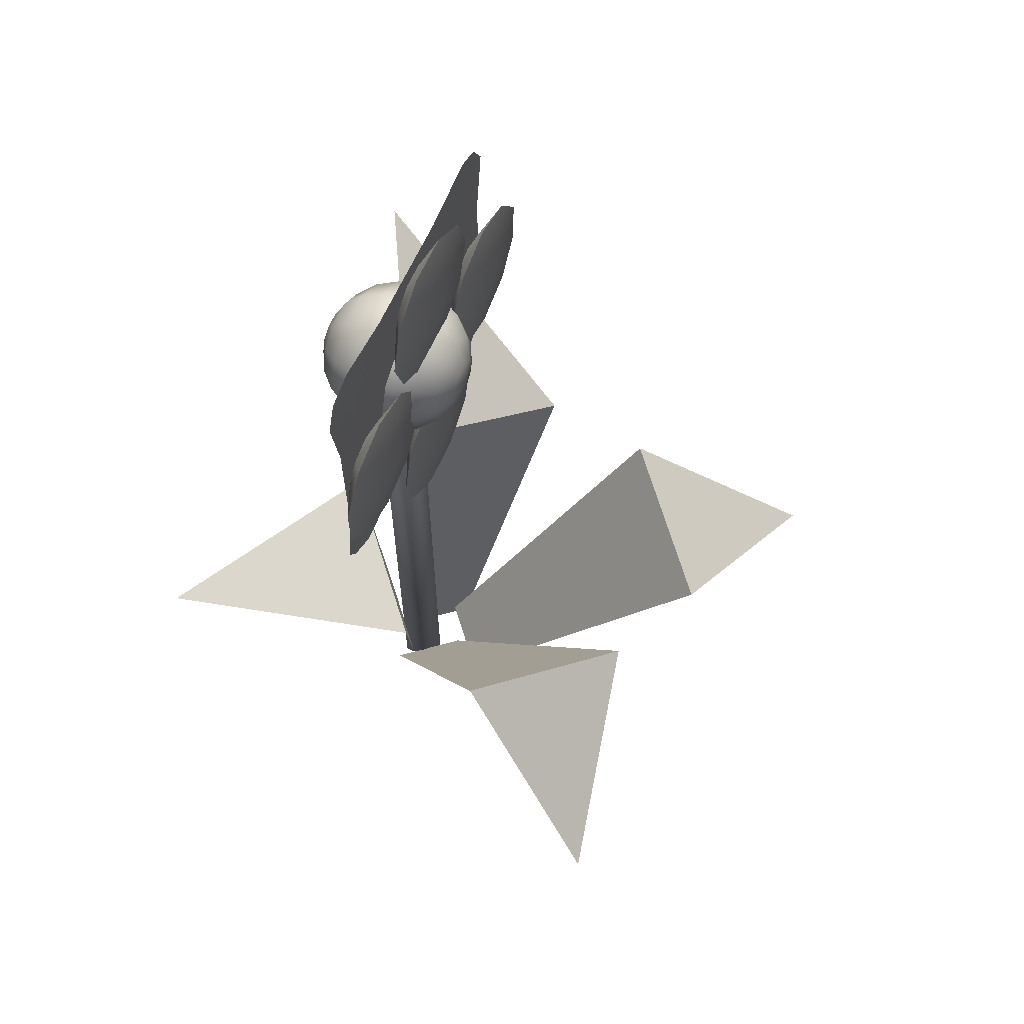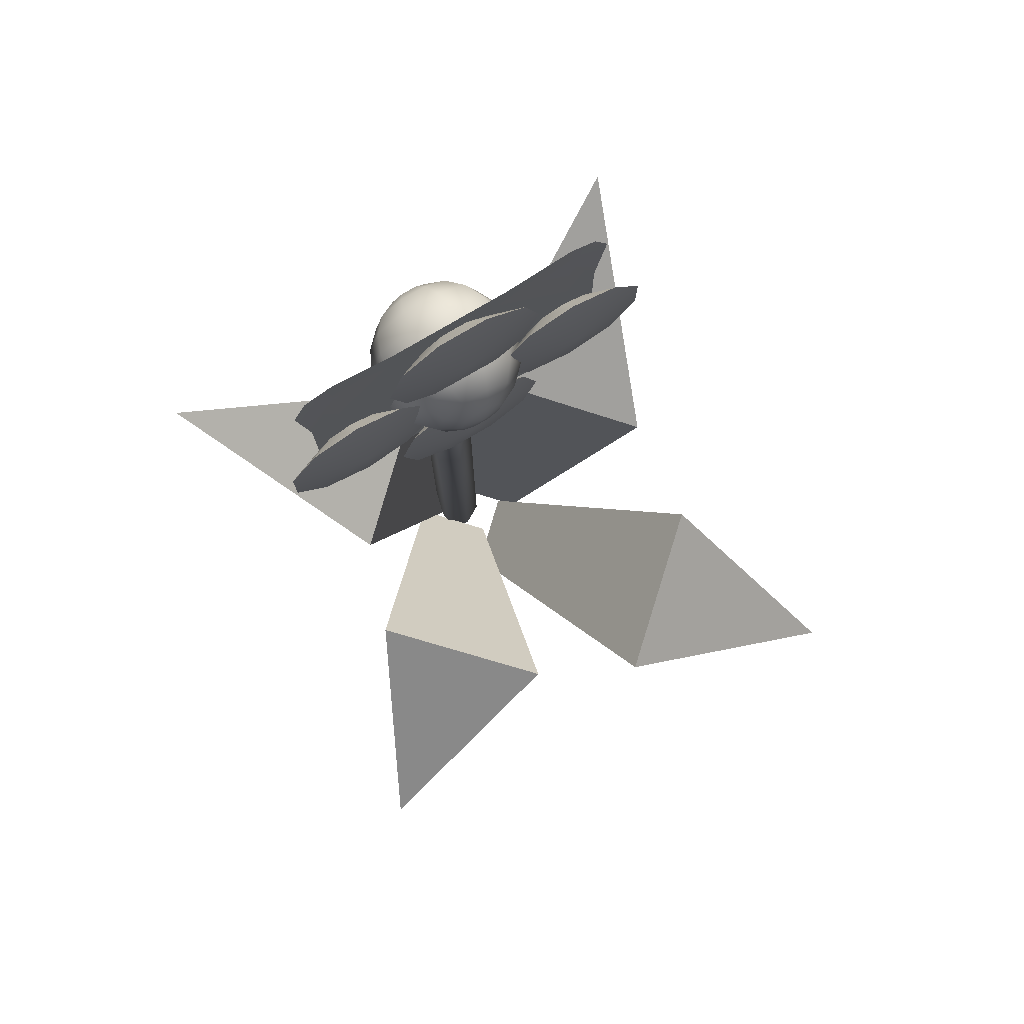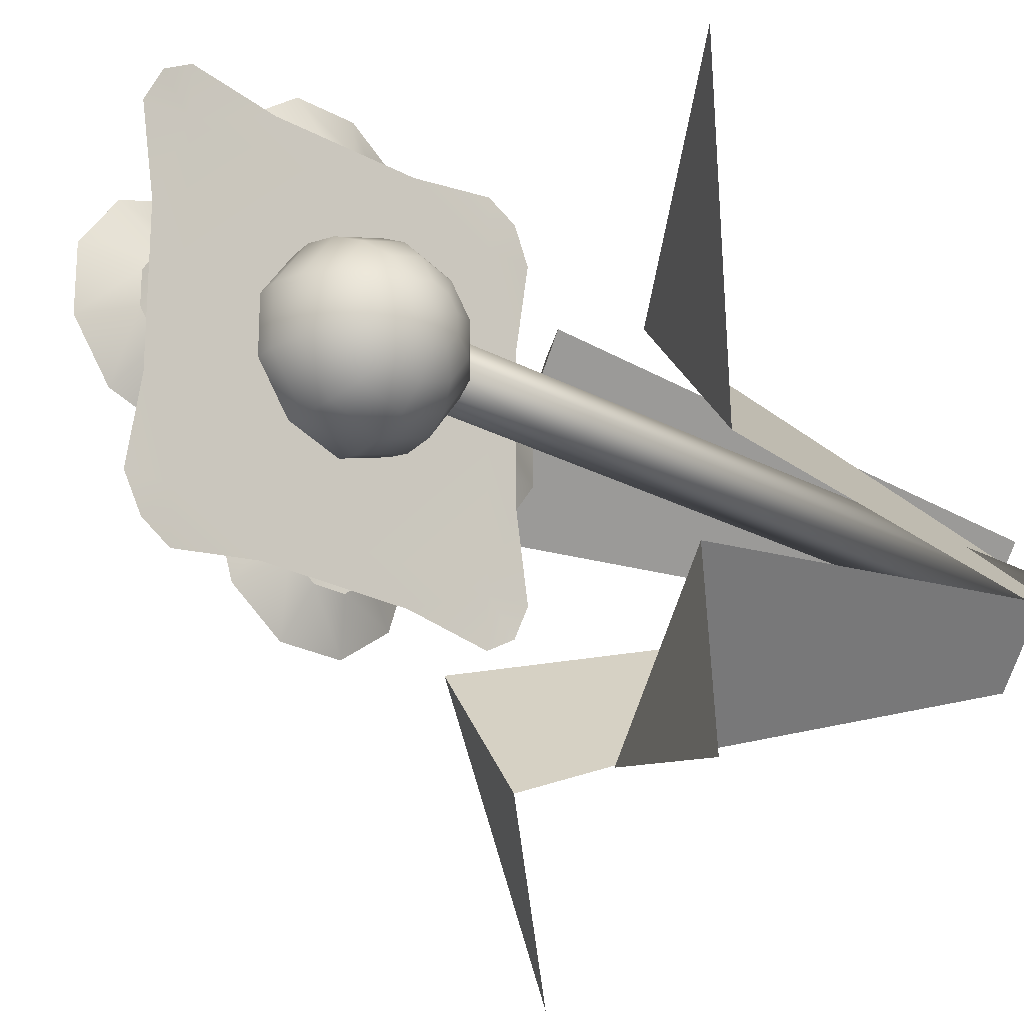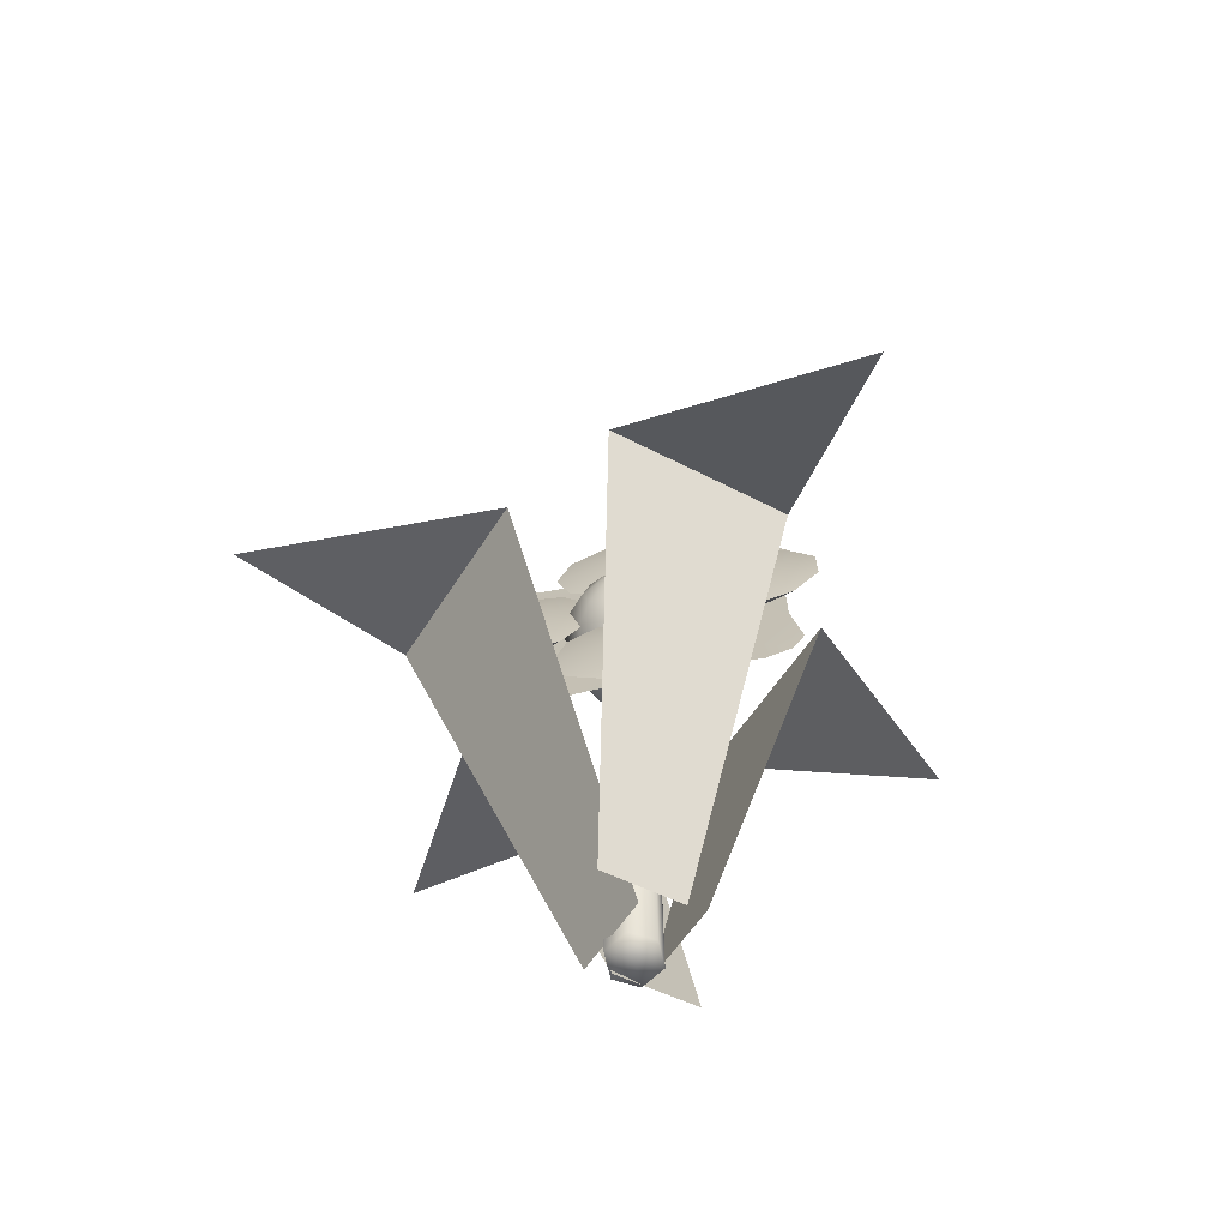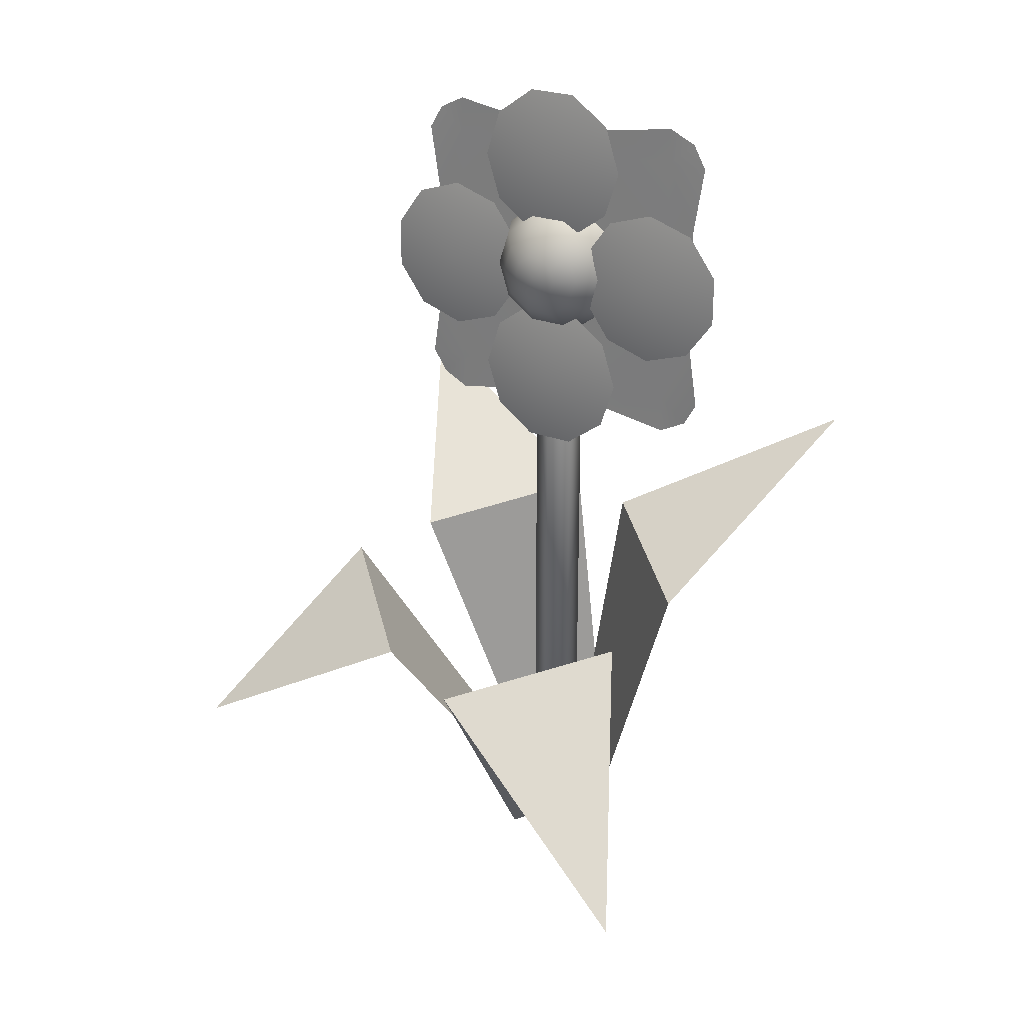
<metadata>
{"format":"obj","ext":"obj","renderer":"f3d","projection":"perspective","resolution":1024,"background":"white","views":[{"elev":63.3,"azim":23.7,"up":"+Y"},{"elev":78.3,"azim":59.4,"up":"+Y"},{"elev":-22.7,"azim":-133.5,"up":"+Z"},{"elev":-69.9,"azim":102.7,"up":"+Y"},{"elev":25.3,"azim":121.2,"up":"+Y"}]}
</metadata>
<code>
v -0.4593 9.315 -0.01643
v -0.228 13.95 -0.4157
v -0.228 9.315 -0.4157
v -0.4593 13.95 -0.01643
v -0.2294 9.315 0.3834
v -0.2294 13.95 0.3834
v 0.2319 9.315 0.3841
v 0.2319 13.95 0.3841
v 0.4631 9.315 -0.01487
v 0.4631 13.95 -0.01487
v 0.2332 9.315 -0.4149
v 0.2332 13.95 -0.4149
v -0.4593 -0.09771 -0.01643
v -0.228 -0.09771 -0.4157
v 0.2332 -0.09771 -0.4149
v 0.4631 -0.09771 -0.01487
v 0.2319 -0.09771 0.3841
v -0.2295 -0.09771 0.3834
v 0.001965 13.95 -0.0157
v 0.001964 -0.09771 -0.01571
v 1.357 12.89 -0.1569
v 1.289 12.89 -0.5887
v 1.289 13.15 -0.5063
v 1.289 12.64 -0.5063
v 1.289 12.48 -0.2903
v 1.091 12.41 -0.8216
v 1.09 12.11 -0.4111
v 0.7823 12.23 -1.072
v 0.7815 11.82 -0.5071
v 0.3932 12.11 -1.233
v 0.392 11.63 -0.569
v -0.03844 12.07 -1.289
v -0.03944 11.56 -0.5908
v -0.4701 12.11 -1.235
v -0.4712 11.63 -0.5705
v -0.8599 12.23 -1.075
v -0.8607 11.82 -0.5098
v -1.169 12.41 -0.8253
v -1.17 12.11 -0.4147
v -1.368 12.64 -0.5106
v -1.369 12.48 -0.2947
v -1.437 12.89 -0.1614
v -1.369 12.48 -0.028
v -1.369 12.64 0.188
v -1.172 12.41 0.5032
v -1.172 12.89 0.6602
v -0.8633 12.89 0.9696
v -0.8629 13.56 0.7537
v -0.4736 13.67 0.9151
v -0.4725 14.16 0.2507
v -0.04101 14.22 0.2725
v -0.03944 14.22 -0.5908
v 0.392 14.16 -0.569
v 0.3932 13.67 -1.233
v 0.7823 13.56 -1.072
v 0.7828 12.89 -1.288
v 1.091 12.89 -0.9785
v 0.3874 12.12 2.018
v 0.7026 11.67 2.898
v 0.3867 12.27 2.467
v 0.7041 11.39 2.018
v 0.3882 12.27 1.569
v 0.7057 11.67 1.139
v 0.3886 12.65 1.291
v 0.7066 12.42 0.5957
v 0.3886 13.12 1.291
v 0.7066 13.35 0.5957
v 0.3882 13.5 1.569
v 0.7057 14.1 1.139
v 0.3874 13.65 2.018
v 0.7041 14.38 2.018
v 0.3867 13.5 2.467
v 0.7026 14.1 2.898
v 0.3863 13.12 2.745
v 0.7018 13.35 3.441
v 0.3863 12.65 2.745
v 0.7018 12.42 3.441
v 0.3901 11.12 0.4211
v 0.7071 12.09 0.2656
v 0.3906 11.4 0.0391
v 0.7058 11.55 1.014
v 0.39 10.67 0.5671
v 0.7053 10.67 1.299
v 0.3901 10.22 0.4211
v 0.7058 9.791 1.014
v 0.3906 9.943 0.0391
v 0.7071 9.247 0.2656
v 0.3916 9.943 -0.4332
v 0.7085 9.247 -0.6589
v 0.3921 10.22 -0.8155
v 0.7098 9.791 -1.407
v 0.3924 10.67 -0.9614
v 0.7102 10.67 -1.693
v 0.3921 11.12 -0.8155
v 0.7098 11.55 -1.407
v 0.3916 11.4 -0.4332
v 0.7085 12.09 -0.6589
v 0.394 12.27 -1.963
v 0.7091 12.42 -0.9889
v 0.3936 12.65 -1.685
v 0.71 11.67 -1.532
v 0.3948 12.12 -2.412
v 0.7114 11.39 -2.412
v 0.3956 12.27 -2.861
v 0.7129 11.67 -3.291
v 0.396 12.65 -3.139
v 0.7136 12.42 -3.834
v 0.396 13.12 -3.139
v 0.7136 13.35 -3.834
v 0.3956 13.5 -2.861
v 0.7129 14.1 -3.291
v 0.3948 13.65 -2.412
v 0.7114 14.38 -2.412
v 0.394 13.5 -1.963
v 0.71 14.1 -1.532
v 0.3936 13.12 -1.685
v 0.7091 13.35 -0.9889
v 0.3921 14.65 -0.8155
v 0.7085 13.68 -0.6589
v 0.3916 14.37 -0.4332
v 0.7098 14.22 -1.407
v 0.3924 15.1 -0.9614
v 0.7102 15.1 -1.693
v 0.3921 15.55 -0.8155
v 0.7098 15.98 -1.407
v 0.3916 15.83 -0.4332
v 0.7085 16.52 -0.6589
v 0.3906 15.83 0.03911
v 0.7071 16.52 0.2656
v 0.3901 15.55 0.4211
v 0.7058 15.98 1.014
v 0.39 15.1 0.5671
v 0.7053 15.1 1.299
v 0.3901 14.65 0.4211
v 0.7058 14.22 1.014
v 0.3906 14.37 0.0391
v 0.7071 13.68 0.2656
v 1.091 13.38 -0.8216
v 0.7815 13.97 -0.5071
v 0.3908 14.16 0.2521
v -0.04201 13.71 0.971
v -0.4741 12.89 1.169
v -0.8629 12.23 0.7537
v -1.171 12.11 0.09271
v 1.09 13.67 -0.4111
v 0.7803 13.97 0.1913
v 0.3897 13.67 0.9164
v -0.0424 12.89 1.238
v -0.4736 12.11 0.9151
v -0.8619 11.82 0.1888
v 0.3936 12.89 -1.487
v -0.0379 12.89 -1.556
v -0.4697 12.89 -1.488
v -0.8594 12.89 -1.291
v -1.169 12.89 -0.9821
v -1.368 12.89 -0.593
v -0.4725 11.63 0.2507
v -0.04101 11.56 0.2725
v 0.3908 11.63 0.2521
v 0.7803 11.82 0.1913
v 1.089 12.11 0.09641
v 1.288 12.48 -0.02361
v -0.03844 13.71 -1.289
v -0.4701 13.67 -1.235
v -0.8599 13.56 -1.075
v -1.169 13.38 -0.8253
v -1.368 13.15 -0.5106
v -0.04201 12.07 0.971
v 0.3897 12.11 0.9164
v 0.7795 12.23 0.7565
v 1.089 12.41 0.507
v 1.288 12.64 0.1923
v -0.4712 14.16 -0.5705
v -0.8607 13.97 -0.5098
v -1.17 13.67 -0.4147
v -1.369 13.3 -0.2947
v 0.3892 12.89 1.17
v 0.779 12.89 0.9724
v 1.089 12.89 0.6637
v 1.288 12.89 0.2748
v 0.7795 13.56 0.7565
v 1.089 13.38 0.507
v 1.288 13.15 0.1923
v -0.8619 13.97 0.1888
v -1.171 13.67 0.09271
v -1.369 13.3 -0.028
v -1.172 13.38 0.5032
v -1.369 13.15 0.188
v 1.089 13.67 0.09641
v 1.288 13.3 -0.02361
v 0.27 15.33 -0.2055
v 0.272 15.82 -1.311
v 0.27 15.82 -0.2055
v 0.2738 15.33 -2.571
v 0.2721 14.11 -1.388
v 0.2738 12.89 -2.571
v 0.27 12.89 -0.2055
v 0.2749 11.76 -3.132
v 0.2749 12.89 -3.132
v 0.2738 10.46 -2.571
v 0.2721 11.68 -1.388
v 0.27 10.46 -0.2055
v 0.2662 12.89 2.161
v 0.2652 14.03 2.721
v 0.2652 12.89 2.721
v 0.2662 15.33 2.161
v 0.2681 14.11 0.9776
v 0.2682 9.969 0.9005
v 0.27 9.969 -0.2055
v 0.2662 10.46 2.161
v 0.2681 11.68 0.9776
v 0.2682 15.82 0.9005
v 0.2662 16.03 2.161
v 0.2427 15.77 2.671
v 0.2652 11.76 2.721
v 0.2649 10.46 2.925
v 0.2427 10.02 2.671
v 1.289 13.3 -0.2903
v -1.37 12.89 0.2702
v 0.2753 10.46 -3.335
v 0.252 10.02 -3.082
v 0.2738 9.765 -2.571
v 0.9217 10.67 -0.1962
v 0.2738 16.03 -2.571
v 0.252 15.77 -3.082
v 0.2753 15.33 -3.335
v 0.9217 15.1 -0.1962
v 0.9182 12.89 2.019
v 0.9257 12.89 -2.411
v -0.2308 0.3506 0.7846
v 5.19 5.948 0.854
v 0.8168 0.01562 -0.2579
v 2.833 6.702 3.2
v 1.454 0.02382 0.1961
v 3.875 6.585 -3.482
v 0.4617 0.3424 -0.9035
v 6.109 5.868 -1.008
v 0.2662 9.765 2.161
v 0.272 9.969 -1.311
v 0.2749 14.03 -3.132
v 0.2649 15.33 2.925
v -1.079 0.1021 -0.7748
v 1.101 6.736 2.571
v -0.08659 -0.2164 0.3252
v -1.133 7.453 0.09724
v 0.6058 -0.2246 -1.21
v -0.5717 7.486 -1.29
v -0.4418 0.1103 -0.1671
v 1.785 6.733 -3.636
v 7.241 2.729 -5.288
v -2.653 9.524 -5.182
v -2.709 9.384 4.687
v 6.009 3.83 4.836
f 21 22 23
f 24 22 21
f 25 24 21
f 26 24 25
f 27 26 25
f 28 26 27
f 29 28 27
f 30 28 29
f 31 30 29
f 32 30 31
f 33 32 31
f 34 32 33
f 35 34 33
f 36 34 35
f 37 36 35
f 38 36 37
f 39 38 37
f 40 38 39
f 41 40 39
f 42 40 41
f 43 42 41
f 44 42 43
f 45 44 43
f 46 44 45
f 47 46 45
f 48 46 47
f 49 48 47
f 50 48 49
f 51 50 49
f 52 50 51
f 53 52 51
f 54 52 53
f 55 54 53
f 56 54 55
f 57 56 55
f 26 56 57
f 24 26 57
f 58 59 60
f 61 59 58
f 62 61 58
f 63 61 62
f 64 63 62
f 65 63 64
f 66 65 64
f 67 65 66
f 68 67 66
f 69 67 68
f 70 69 68
f 71 69 70
f 72 71 70
f 73 71 72
f 74 73 72
f 75 73 74
f 76 75 74
f 77 75 76
f 60 77 76
f 59 77 60
f 78 79 80
f 81 79 78
f 82 81 78
f 83 81 82
f 84 83 82
f 85 83 84
f 86 85 84
f 87 85 86
f 88 87 86
f 89 87 88
f 90 89 88
f 91 89 90
f 92 91 90
f 93 91 92
f 94 93 92
f 95 93 94
f 96 95 94
f 97 95 96
f 80 97 96
f 79 97 80
f 98 99 100
f 101 99 98
f 102 101 98
f 103 101 102
f 104 103 102
f 105 103 104
f 106 105 104
f 107 105 106
f 108 107 106
f 109 107 108
f 110 109 108
f 111 109 110
f 112 111 110
f 113 111 112
f 114 113 112
f 115 113 114
f 116 115 114
f 117 115 116
f 100 117 116
f 99 117 100
f 118 119 120
f 121 119 118
f 122 121 118
f 123 121 122
f 124 123 122
f 125 123 124
f 126 125 124
f 127 125 126
f 128 127 126
f 129 127 128
f 130 129 128
f 131 129 130
f 132 131 130
f 133 131 132
f 134 133 132
f 135 133 134
f 136 135 134
f 137 135 136
f 120 137 136
f 119 137 120
f 57 22 24
f 138 22 57
f 55 138 57
f 139 138 55
f 53 139 55
f 140 139 53
f 51 140 53
f 141 140 51
f 49 141 51
f 142 141 49
f 47 142 49
f 143 142 47
f 45 143 47
f 144 143 45
f 43 144 45
f 41 144 43
f 138 23 22
f 145 23 138
f 139 145 138
f 146 145 139
f 140 146 139
f 147 146 140
f 141 147 140
f 148 147 141
f 142 148 141
f 149 148 142
f 143 149 142
f 150 149 143
f 144 150 143
f 39 150 144
f 41 39 144
f 28 56 26
f 151 56 28
f 30 151 28
f 152 151 30
f 32 152 30
f 153 152 32
f 34 153 32
f 154 153 34
f 36 154 34
f 155 154 36
f 38 155 36
f 156 155 38
f 40 156 38
f 42 156 40
f 37 150 39
f 157 150 37
f 35 157 37
f 158 157 35
f 33 158 35
f 159 158 33
f 31 159 33
f 160 159 31
f 29 160 31
f 161 160 29
f 27 161 29
f 162 161 27
f 25 162 27
f 21 162 25
f 151 54 56
f 163 54 151
f 152 163 151
f 164 163 152
f 153 164 152
f 165 164 153
f 154 165 153
f 166 165 154
f 155 166 154
f 167 166 155
f 156 167 155
f 42 167 156
f 157 149 150
f 168 149 157
f 158 168 157
f 169 168 158
f 159 169 158
f 170 169 159
f 160 170 159
f 171 170 160
f 161 171 160
f 172 171 161
f 162 172 161
f 21 172 162
f 163 52 54
f 173 52 163
f 164 173 163
f 174 173 164
f 165 174 164
f 175 174 165
f 166 175 165
f 176 175 166
f 167 176 166
f 42 176 167
f 168 148 149
f 177 148 168
f 169 177 168
f 178 177 169
f 170 178 169
f 179 178 170
f 171 179 170
f 180 179 171
f 172 180 171
f 21 180 172
f 177 147 148
f 181 147 177
f 178 181 177
f 182 181 178
f 179 182 178
f 183 182 179
f 180 183 179
f 21 183 180
f 173 50 52
f 184 50 173
f 174 184 173
f 185 184 174
f 175 185 174
f 186 185 175
f 176 186 175
f 42 186 176
f 184 48 50
f 187 48 184
f 185 187 184
f 188 187 185
f 186 188 185
f 42 188 186
f 181 146 147
f 189 146 181
f 182 189 181
f 190 189 182
f 183 190 182
f 21 190 183
f 191 192 193
f 194 192 191
f 195 194 191
f 196 194 195
f 197 196 195
f 196 198 199
f 200 198 196
f 201 200 196
f 202 200 201
f 197 202 201
f 203 204 205
f 206 204 203
f 207 206 203
f 191 206 207
f 197 191 207
f 202 208 209
f 210 208 202
f 211 210 202
f 203 210 211
f 197 203 211
f 212 191 193
f 206 191 212
f 213 206 212
f 214 206 213
f 215 203 205
f 210 203 215
f 216 210 215
f 217 210 216
f 189 145 146
f 218 145 189
f 190 218 189
f 21 218 190
f 187 46 48
f 219 46 187
f 188 219 187
f 42 219 188
f 200 220 198
f 221 220 200
f 222 221 200
f 223 93 95
f 91 93 223
f 89 91 223
f 223 87 89
f 85 87 223
f 83 85 223
f 223 79 81
f 97 79 223
f 95 97 223
f 194 224 192
f 225 224 194
f 226 225 194
f 227 119 121
f 137 119 227
f 135 137 227
f 227 133 135
f 131 133 227
f 129 131 227
f 227 127 129
f 125 127 227
f 123 125 227
f 228 73 75
f 71 73 228
f 69 71 228
f 228 67 69
f 65 67 228
f 63 65 228
f 228 59 61
f 77 59 228
f 75 77 228
f 229 99 101
f 117 99 229
f 115 117 229
f 229 113 115
f 111 113 229
f 109 111 229
f 229 107 109
f 105 107 229
f 103 105 229
f 230 231 232
f 233 231 230
f 234 235 236
f 237 235 234
f 210 238 208
f 217 238 210
f 200 239 222
f 202 239 200
f 194 240 226
f 196 240 194
f 241 206 214
f 204 206 241
f 242 243 244
f 245 243 242
f 23 218 21
f 145 218 23
f 246 247 248
f 249 247 246
f 44 219 42
f 46 219 44
f 235 237 250
f 247 249 251
f 243 245 252
f 231 233 253
f 196 199 240
f 195 191 197
f 201 196 197
f 197 207 203
f 202 209 239
f 197 211 202
f 121 123 227
f 61 63 228
f 101 103 229
f 81 83 223
f 1 2 3
f 4 2 1
f 5 4 1
f 6 4 5
f 7 6 5
f 8 6 7
f 9 8 7
f 10 8 9
f 11 10 9
f 12 10 11
f 3 12 11
f 2 12 3
f 3 13 1
f 14 13 3
f 11 14 3
f 15 14 11
f 9 15 11
f 16 15 9
f 7 16 9
f 17 16 7
f 5 17 7
f 18 17 5
f 1 18 5
f 13 18 1
f 19 2 4
f 12 2 19
f 10 12 19
f 19 8 10
f 6 8 19
f 4 6 19
f 20 13 14
f 18 13 20
f 17 18 20
f 15 20 14
f 16 20 15
f 16 17 20

</code>
